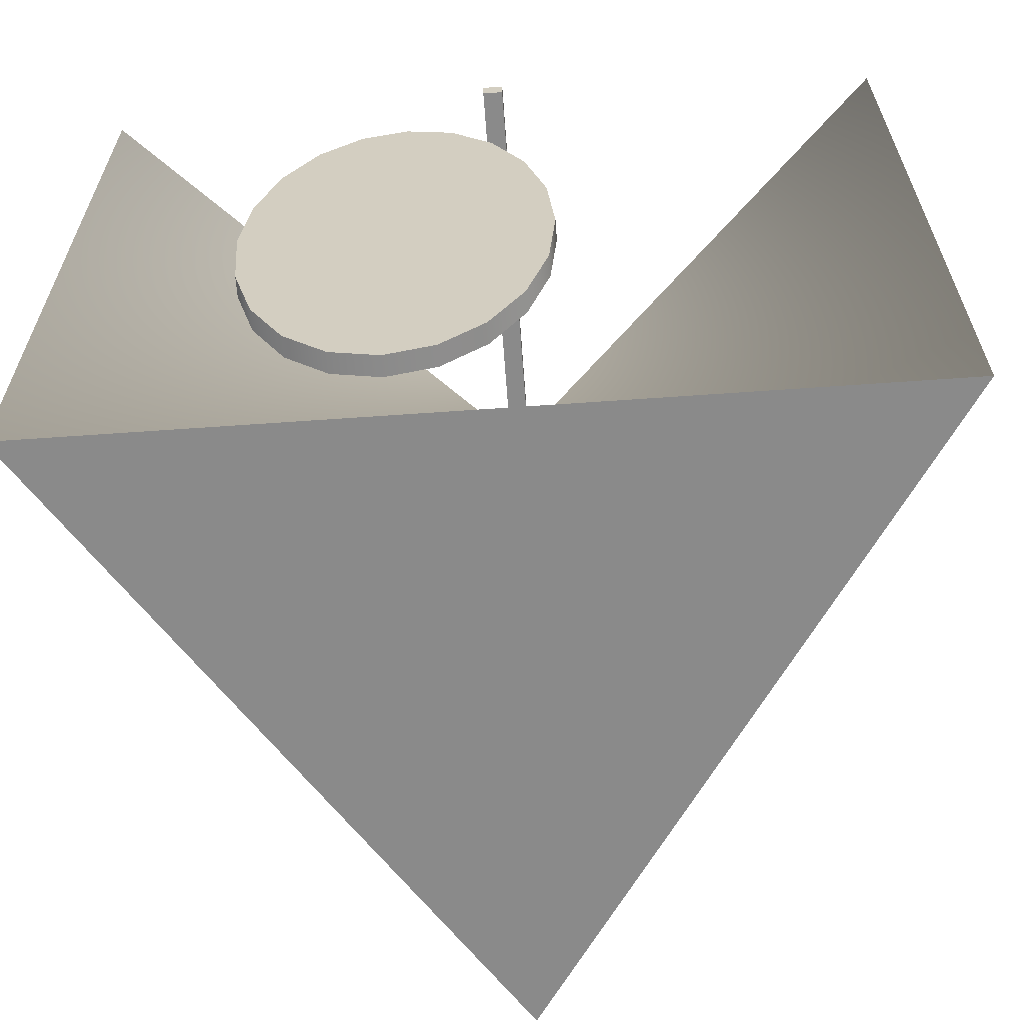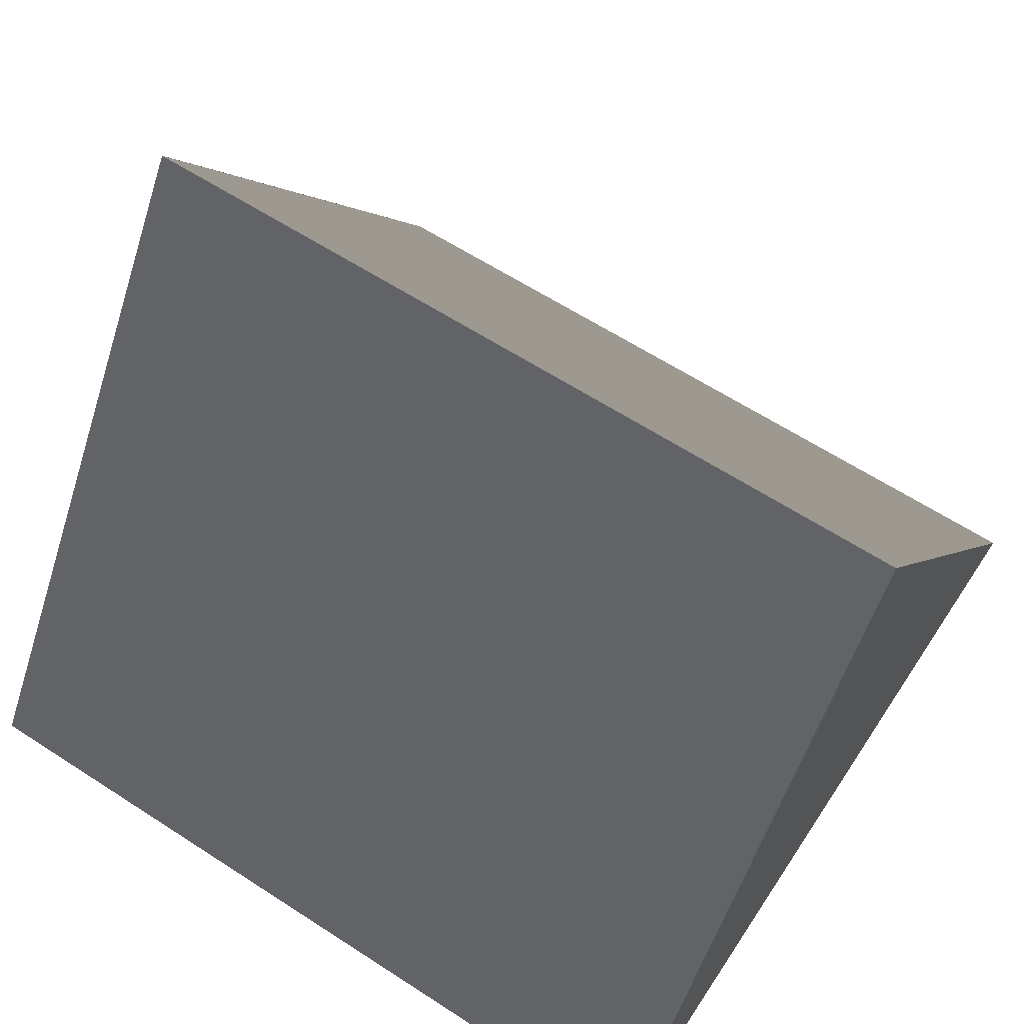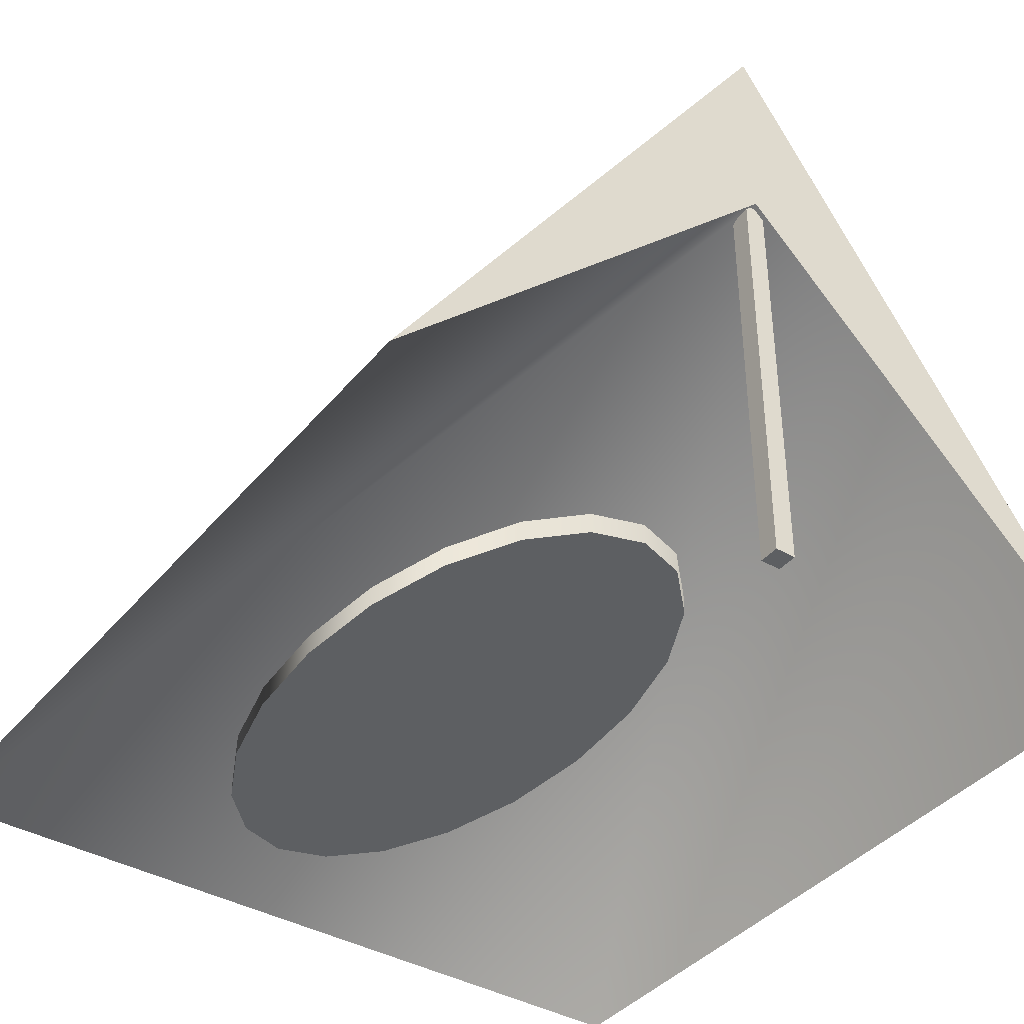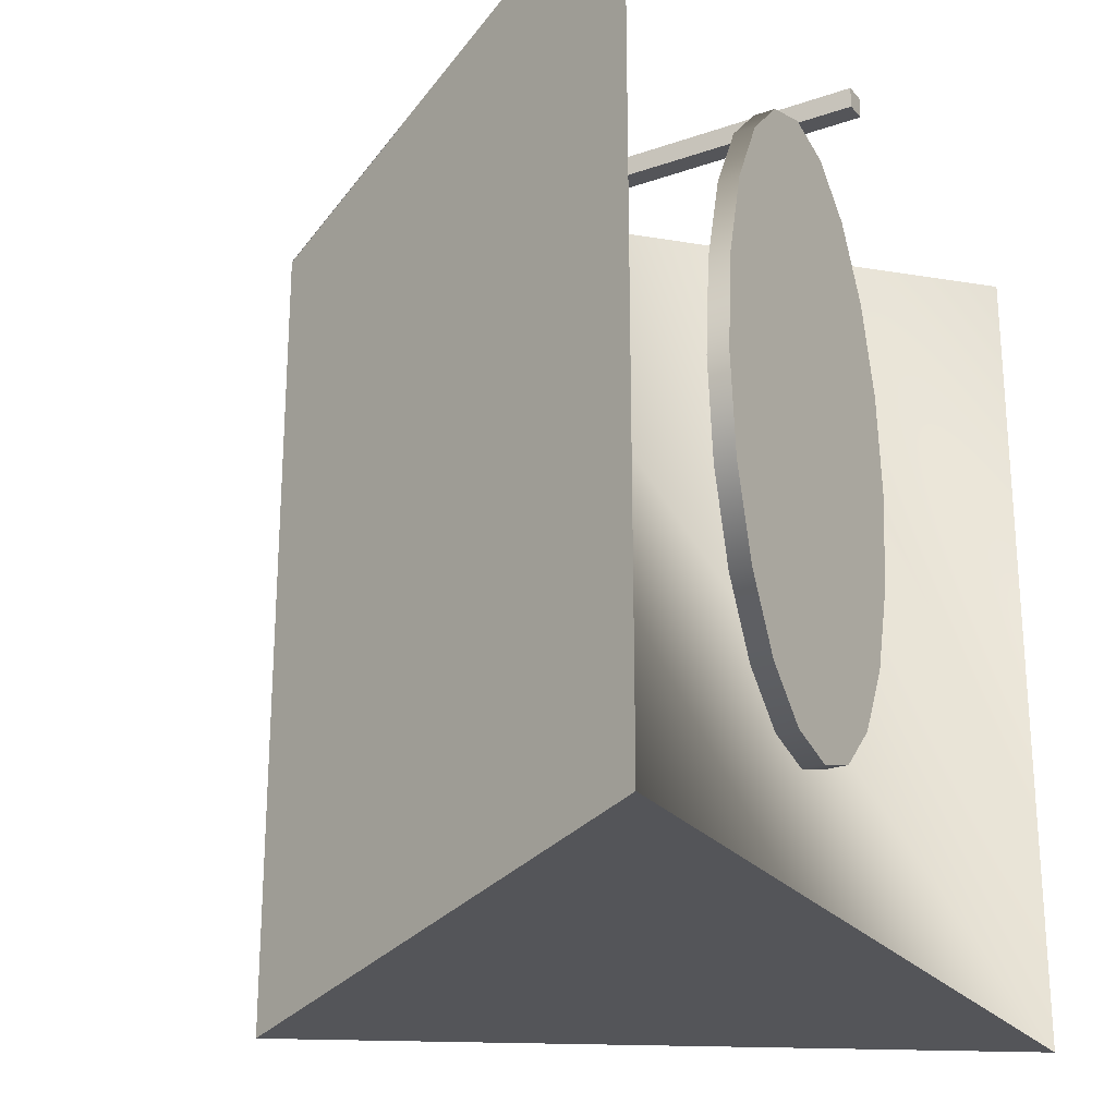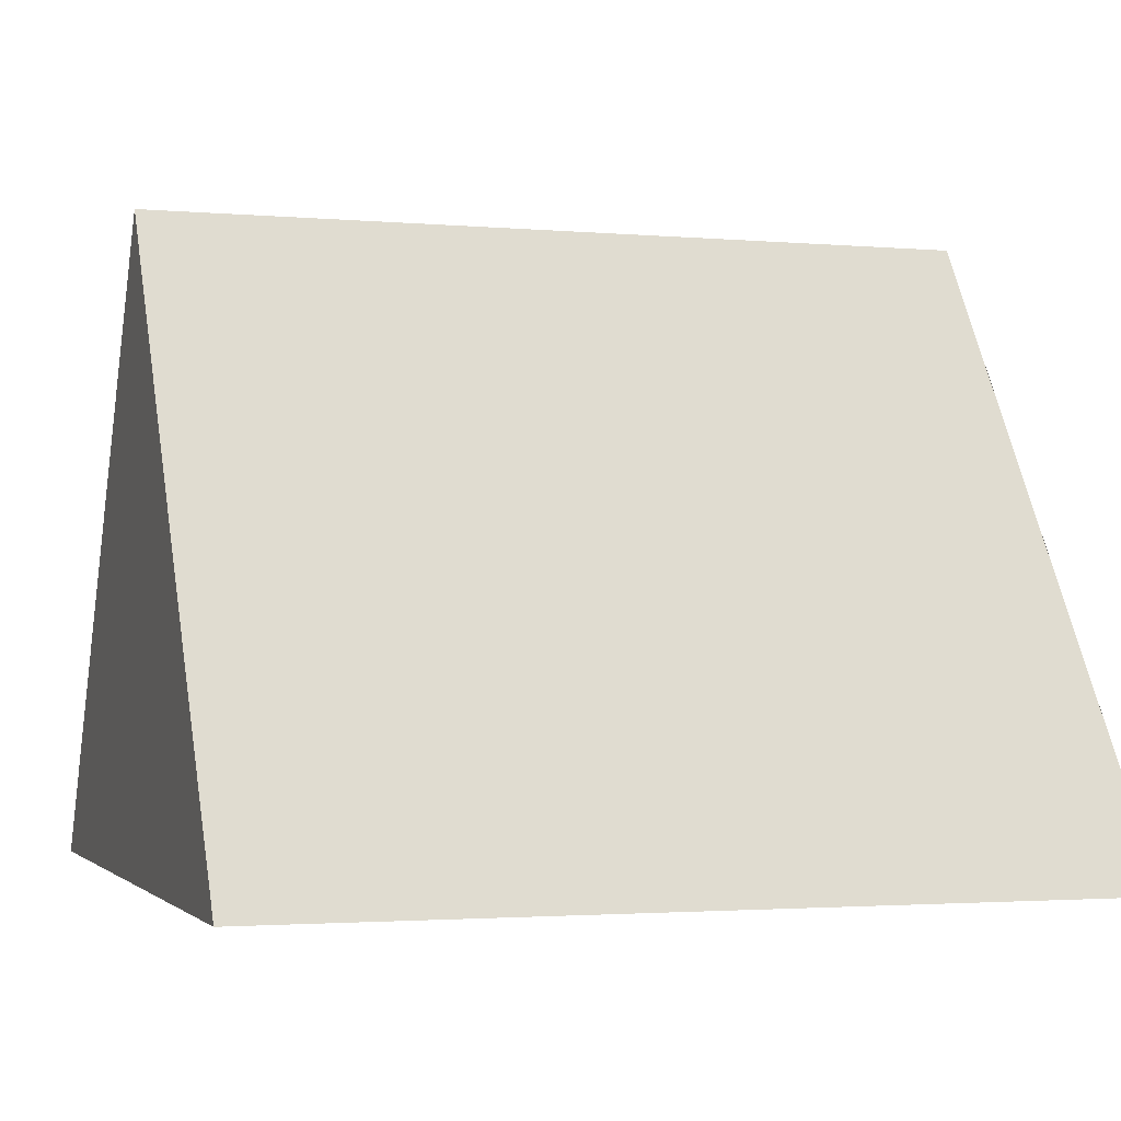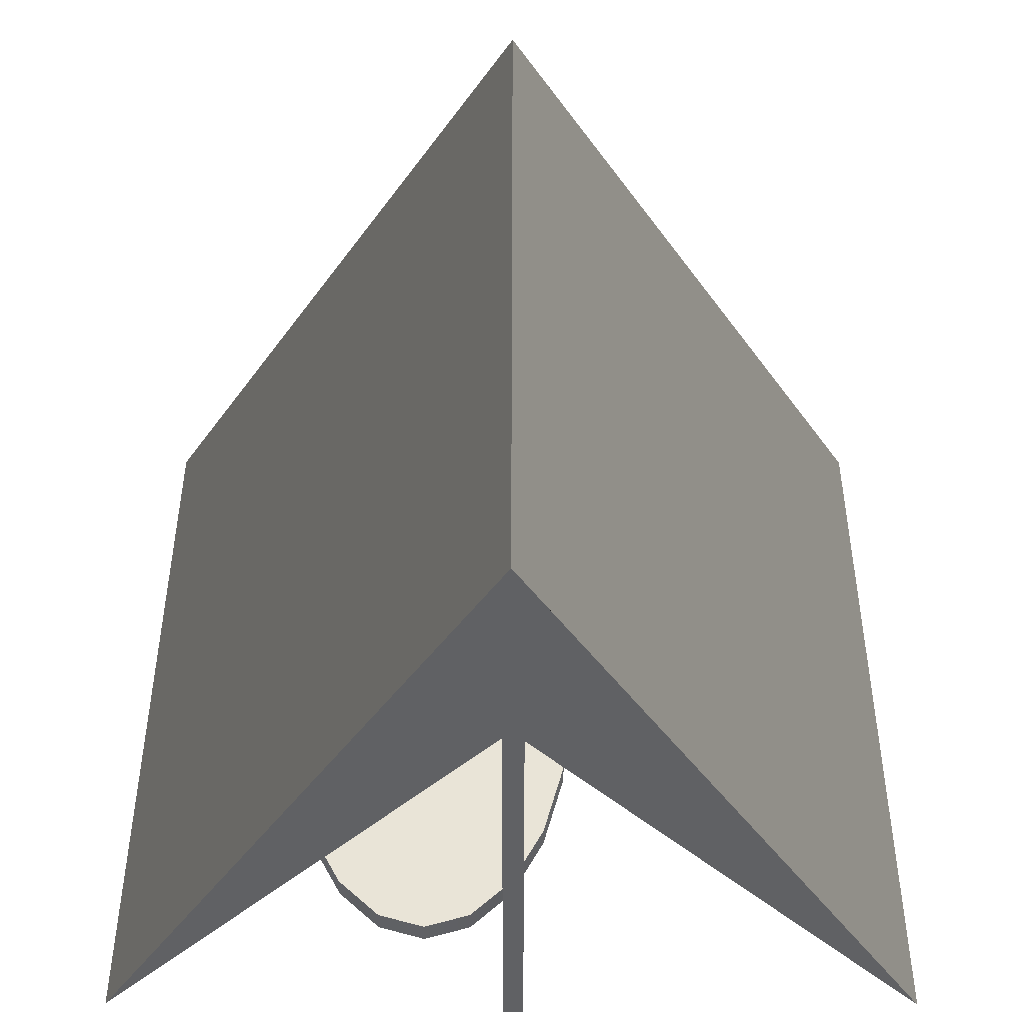
<metadata>
{"format":"obj","ext":"obj","renderer":"f3d","projection":"perspective","resolution":1024,"background":"white","views":[{"elev":-63.6,"azim":4.1,"up":"+Z"},{"elev":62.0,"azim":123.4,"up":"+Y"},{"elev":-39.6,"azim":-35.4,"up":"+Y"},{"elev":-24.7,"azim":-60.2,"up":"+Z"},{"elev":-2.0,"azim":-107.9,"up":"+Y"},{"elev":43.0,"azim":0.1,"up":"+Y"}]}
</metadata>
<code>
o Tent
g Prism
v 2.441 0.01 -0.5972
v -1.559 0.01 -0.5972
v 0.4411 3.01 -0.5972
v -1.559 0.01 3.403
v 0.4411 3.01 3.403
v -0.5589 1.51 3.403
v 1.441 1.51 3.403
v 2.441 0.01 3.403
v 0.441 2.011 3.403
v 0.441 3.011 3.403
f 1 2 3
f 2 4 6
f 3 2 6
f 3 6 5
f 5 7 3
f 7 1 3
f 7 8 1
f 1 8 9
f 1 9 2
f 4 2 9
f 10 9 8
f 8 7 10
f 4 9 10
f 10 6 4
g Cube
v 0.5 -0.091 3.378
v 0.4 -0.091 3.378
v 0.5 2.909 3.378
v 0.4 2.909 3.378
v 0.4 -0.091 3.278
v 0.4 2.909 3.278
v 0.5 -0.091 3.278
v 0.5 2.909 3.278
f 13 14 12 11
f 14 16 15 12
f 16 18 17 15
f 18 13 11 17
f 18 16 14 13
f 11 12 15 17
g Cylinder
v 0 0 0
v 0 0.1 0
v -0.2318 0 0.07342
v -0.2318 0.1 0.07342
v -0.4408 0 0.2865
v -0.4408 0.1 0.2865
v -0.6068 0 0.6183
v -0.6068 0.1 0.6183
v -0.7133 0 1.036
v -0.7133 0.1 1.036
v -0.75 0 1.5
v -0.75 0.1 1.5
v -0.7133 0 1.964
v -0.7133 0.1 1.964
v -0.6068 0 2.382
v -0.6068 0.1 2.382
v -0.4408 0 2.714
v -0.4408 0.1 2.714
v -0.2318 0 2.927
v -0.2318 0.1 2.927
v -2.921e-07 0 3
v -2.921e-07 0.1 3
v 0.2318 0 2.927
v 0.2318 0.1 2.927
v 0.4408 0 2.714
v 0.4408 0.1 2.714
v 0.6068 0 2.382
v 0.6068 0.1 2.382
v 0.7133 0 1.964
v 0.7133 0.1 1.964
v 0.75 0 1.5
v 0.75 0.1 1.5
v 0.7133 0 1.036
v 0.7133 0.1 1.036
v 0.6068 0 0.6183
v 0.6068 0.1 0.6183
v 0.4408 0 0.2865
v 0.4408 0.1 0.2865
v 0.2318 0 0.07342
v 0.2318 0.1 0.07342
v -1.788e-07 0 1.5
v -1.788e-07 0.1 1.5
f 19 59 21
f 21 59 23
f 23 59 25
f 25 59 27
f 27 59 29
f 29 59 31
f 31 59 33
f 33 59 35
f 35 59 37
f 37 59 39
f 39 59 41
f 41 59 43
f 43 59 45
f 45 59 47
f 47 59 49
f 49 59 51
f 51 59 53
f 53 59 55
f 55 59 57
f 57 59 19
f 22 60 20
f 24 60 22
f 26 60 24
f 28 60 26
f 30 60 28
f 32 60 30
f 34 60 32
f 36 60 34
f 38 60 36
f 40 60 38
f 42 60 40
f 44 60 42
f 46 60 44
f 48 60 46
f 50 60 48
f 52 60 50
f 54 60 52
f 56 60 54
f 58 60 56
f 20 60 58
f 22 20 19
f 19 21 22
f 24 22 21
f 21 23 24
f 26 24 23
f 23 25 26
f 28 26 25
f 25 27 28
f 30 28 27
f 27 29 30
f 32 30 29
f 29 31 32
f 34 32 31
f 31 33 34
f 36 34 33
f 33 35 36
f 38 36 35
f 35 37 38
f 40 38 37
f 37 39 40
f 42 40 39
f 39 41 42
f 44 42 41
f 41 43 44
f 46 44 43
f 43 45 46
f 48 46 45
f 45 47 48
f 50 48 47
f 47 49 50
f 52 50 49
f 49 51 52
f 54 52 51
f 51 53 54
f 56 54 53
f 53 55 56
f 58 56 55
f 55 57 58
f 20 58 57
f 57 19 20

</code>
